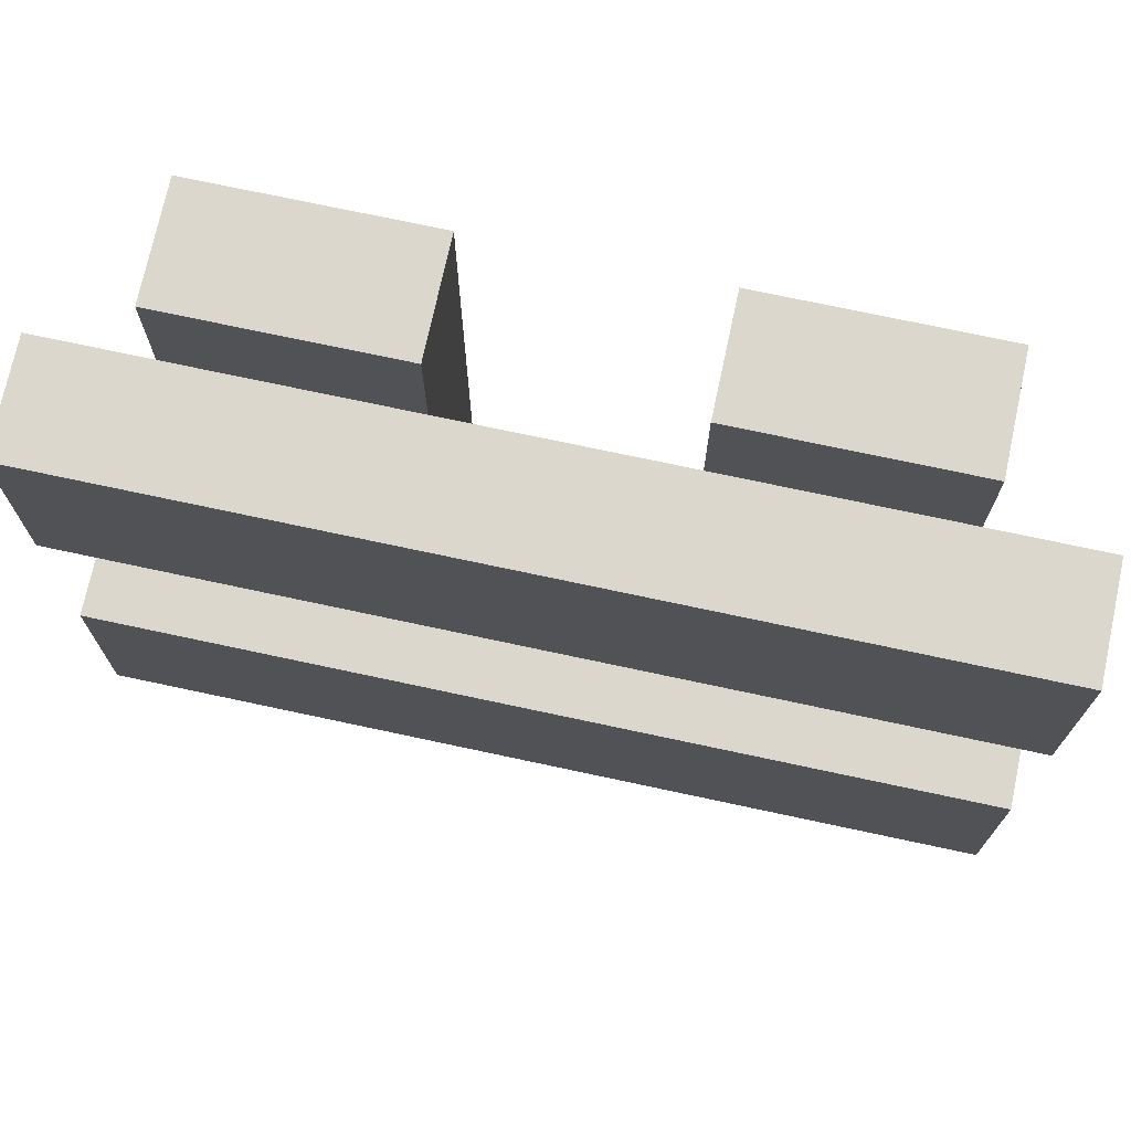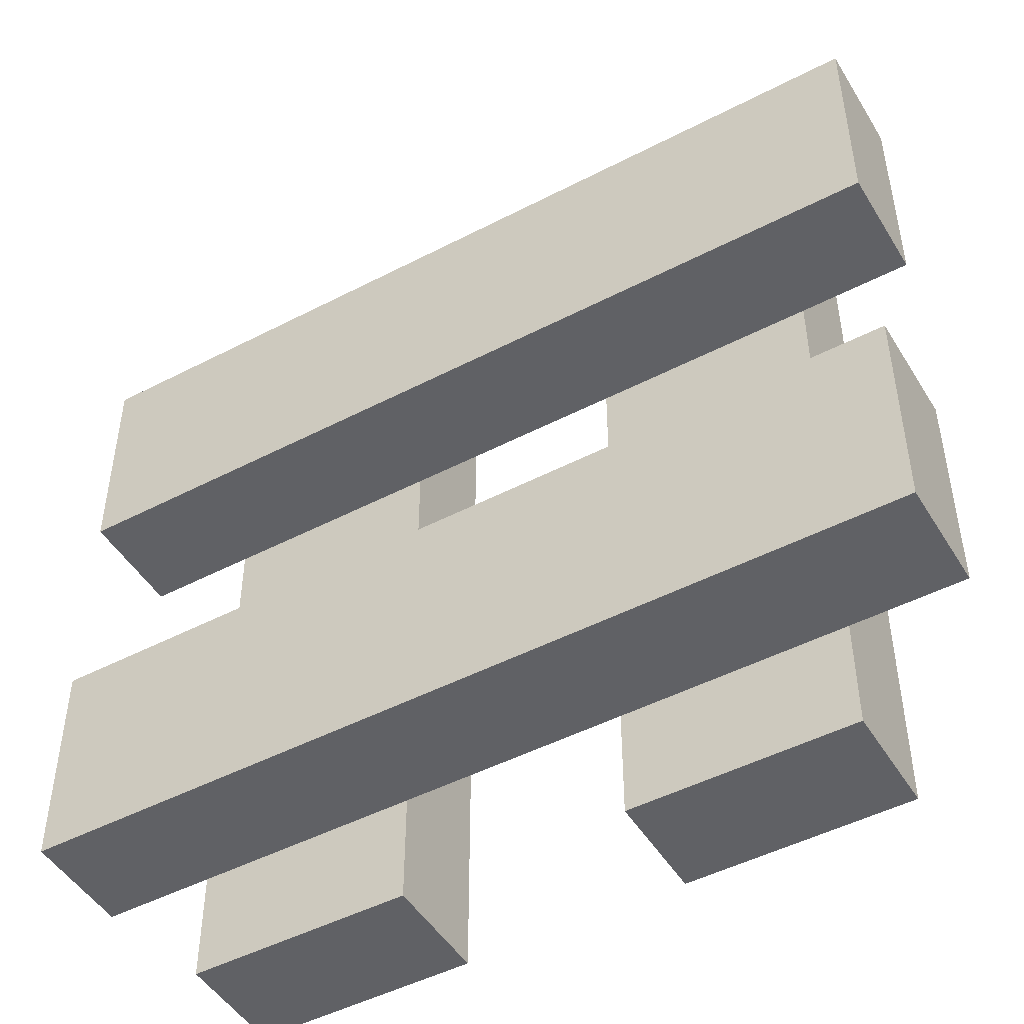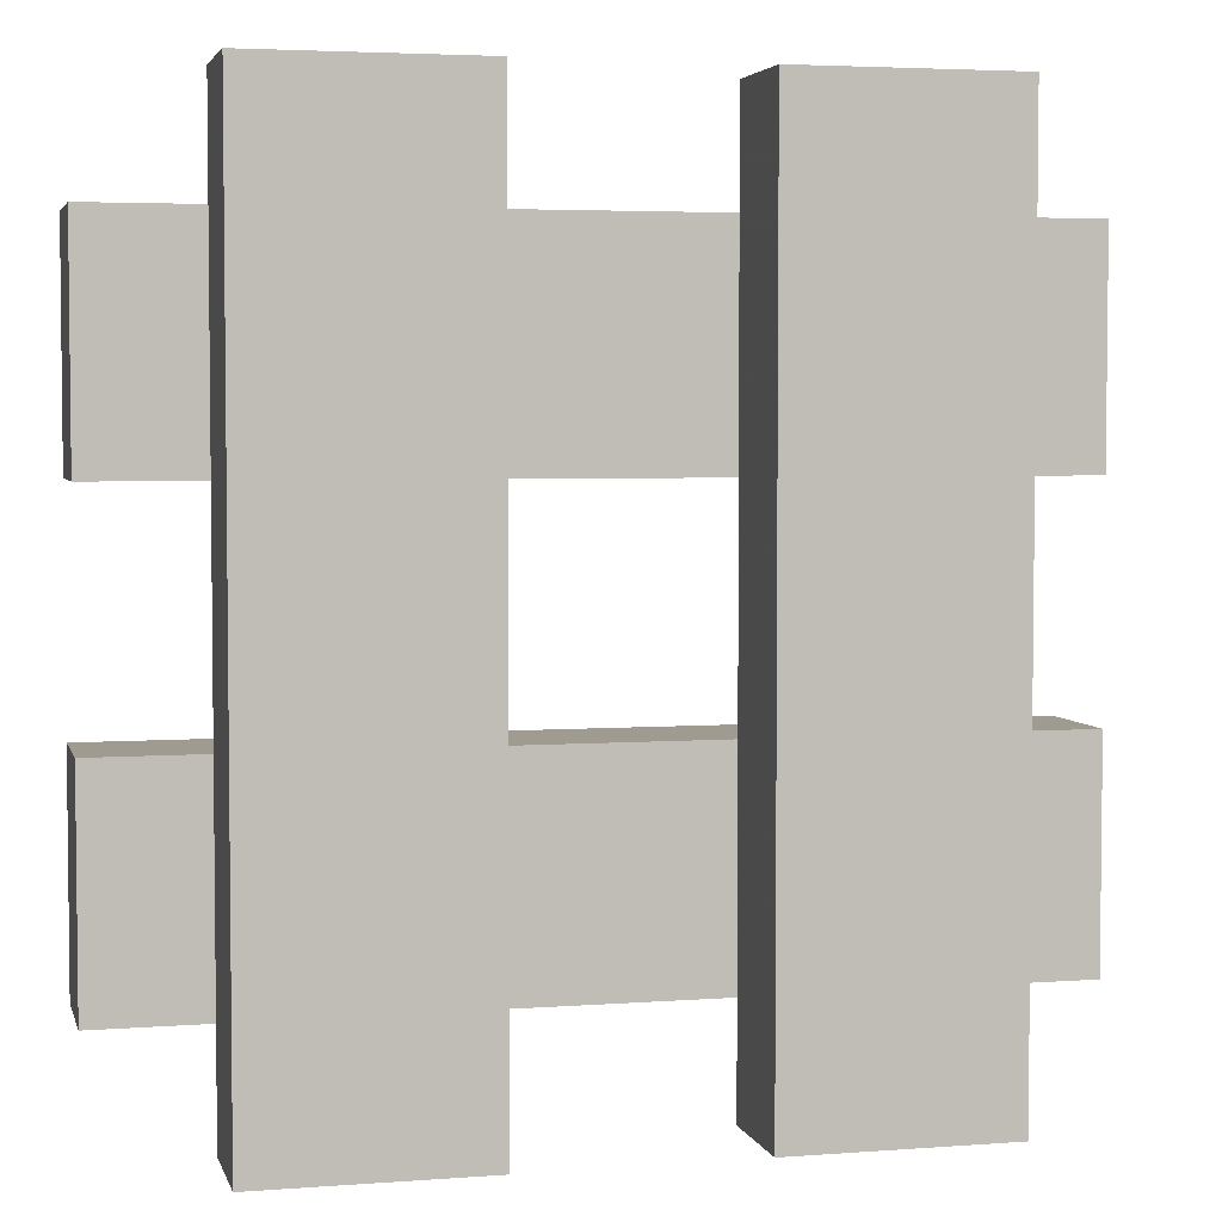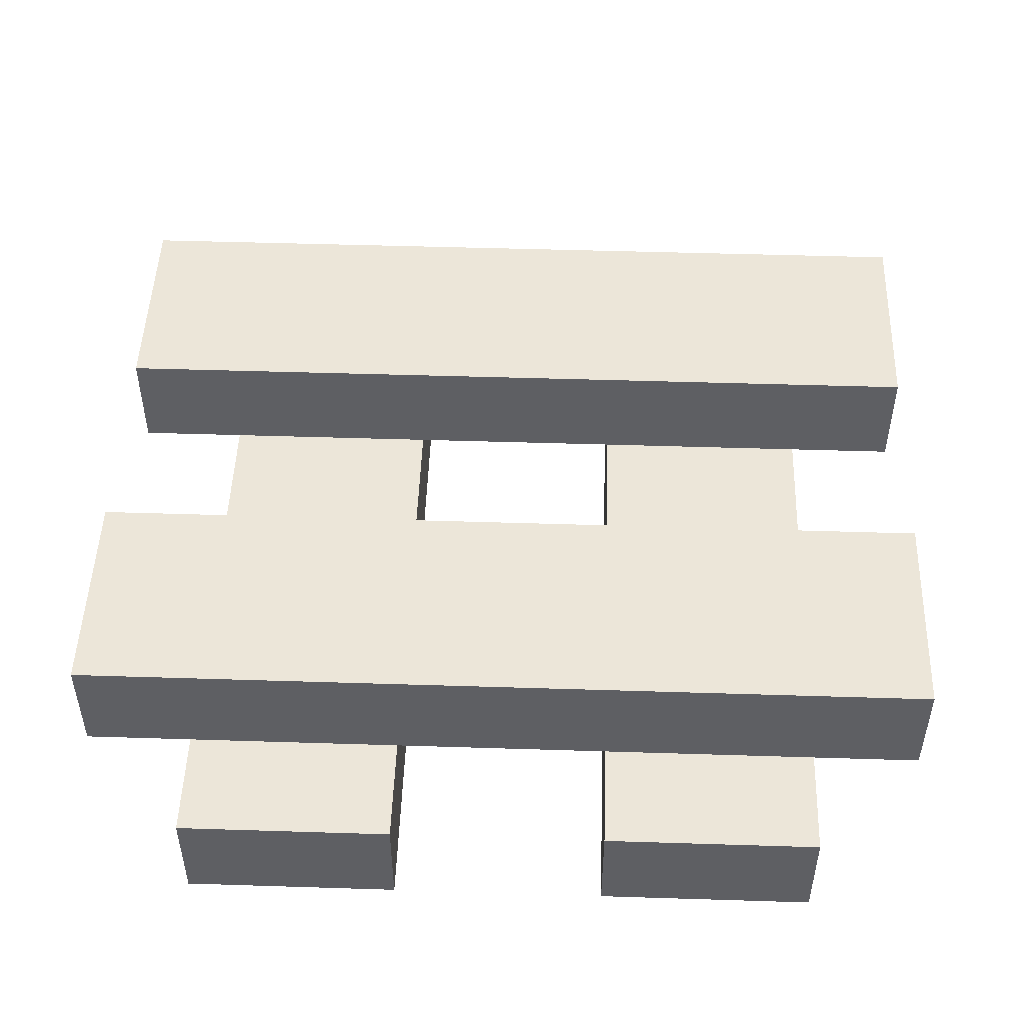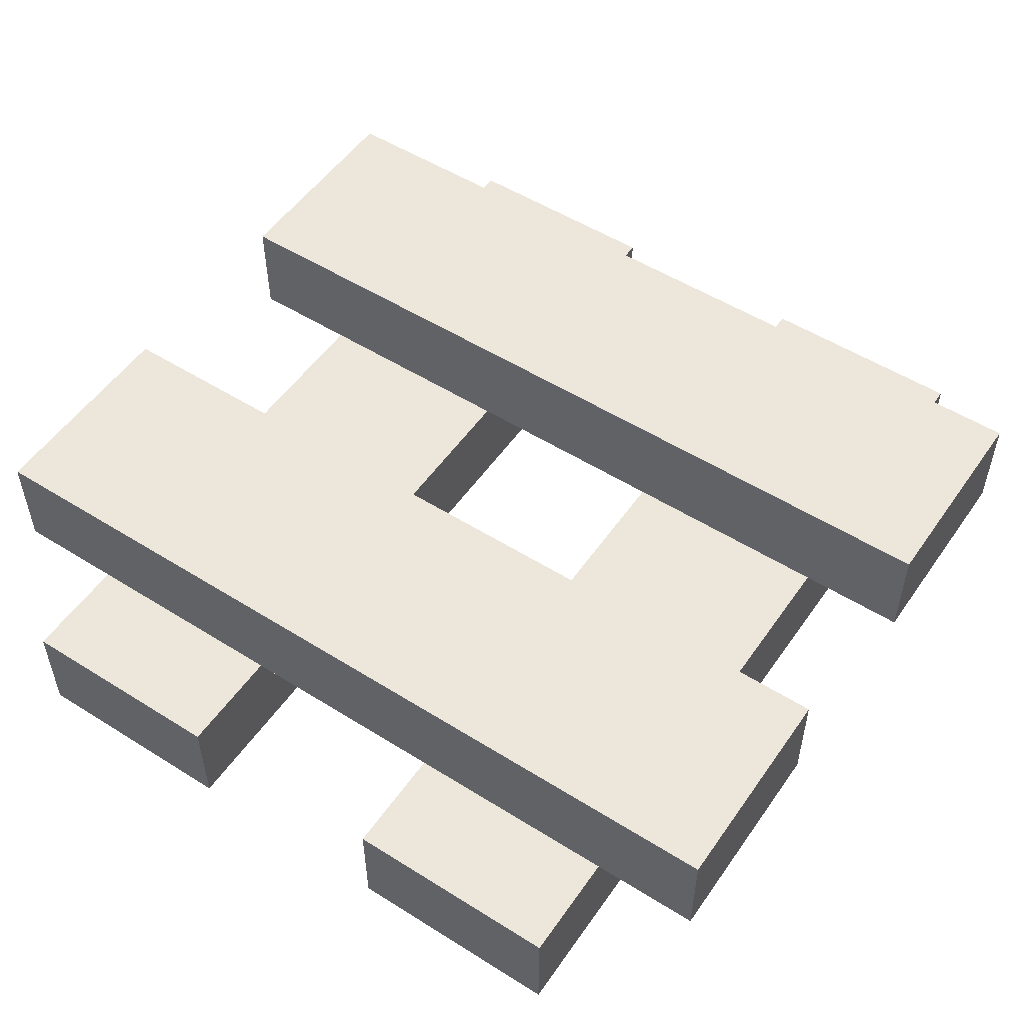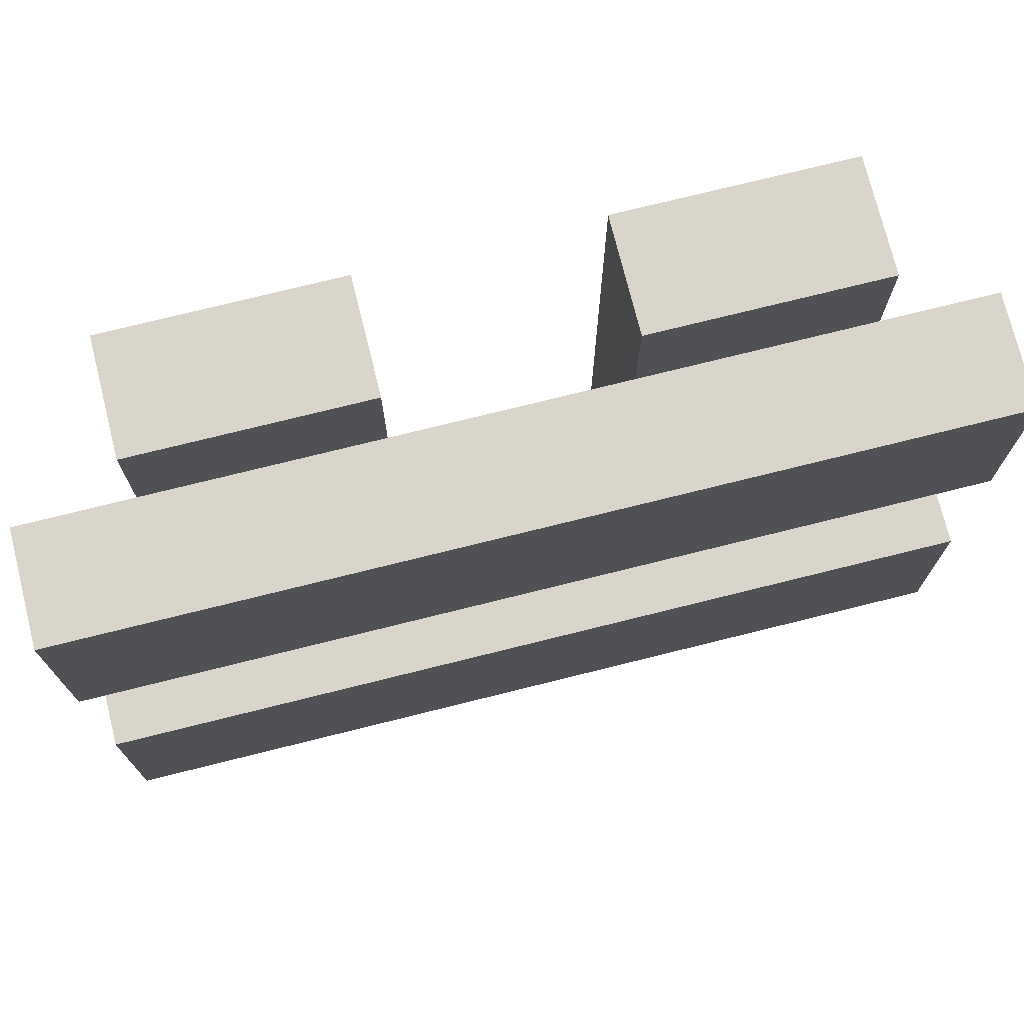
<metadata>
{"format":"obj","ext":"obj","renderer":"f3d","projection":"perspective","resolution":1024,"background":"white","views":[{"elev":73.1,"azim":-167.9,"up":"+Y"},{"elev":-48.2,"azim":-149.8,"up":"+Y"},{"elev":4.0,"azim":-13.9,"up":"+Y"},{"elev":49.3,"azim":92.0,"up":"+Z"},{"elev":52.7,"azim":-56.0,"up":"+Z"},{"elev":74.3,"azim":166.0,"up":"+Y"}]}
</metadata>
<code>
o wood-fence-2_Cube.032
v 1 0.75 -1
v -1 0.75 -1
v 1 0.25 -1
v -1 0.25 -1
v 1 0.75 -0.75
v -1 0.75 -0.75
v 1 0.25 -0.75
v -1 0.25 -0.75
v -1 -0.75 -0.75
v 1 -0.75 -0.75
v -1 -0.25 -0.75
v 1 -0.25 -0.75
v -1 -0.75 -1
v 1 -0.75 -1
v -1 -0.25 -1
v 1 -0.25 -1
v -0.25 -1 -0.75
v -0.25 1 -0.75
v -0.75 -1 -0.75
v -0.75 1 -0.75
v -0.25 -1 -0.5
v -0.25 1 -0.5
v -0.75 -1 -0.5
v -0.75 1 -0.5
v 0.25 1 -0.75
v 0.25 -1 -0.75
v 0.75 1 -0.75
v 0.75 -1 -0.75
v 0.25 1 -0.5
v 0.25 -1 -0.5
v 0.75 1 -0.5
v 0.75 -1 -0.5
f 3 1 5 7
f 8 6 2 4
f 3 7 8 4
f 1 3 4 2
f 5 1 2 6
f 7 5 6 8
f 10 12 11 9
f 12 16 15 11
f 16 14 13 15
f 14 10 9 13
f 9 11 15 13
f 14 16 12 10
f 22 24 23 21
f 24 20 19 23
f 20 18 17 19
f 18 22 21 17
f 18 20 24 22
f 21 23 19 17
f 27 25 29 31
f 32 30 26 28
f 27 31 32 28
f 25 27 28 26
f 29 25 26 30
f 31 29 30 32

</code>
